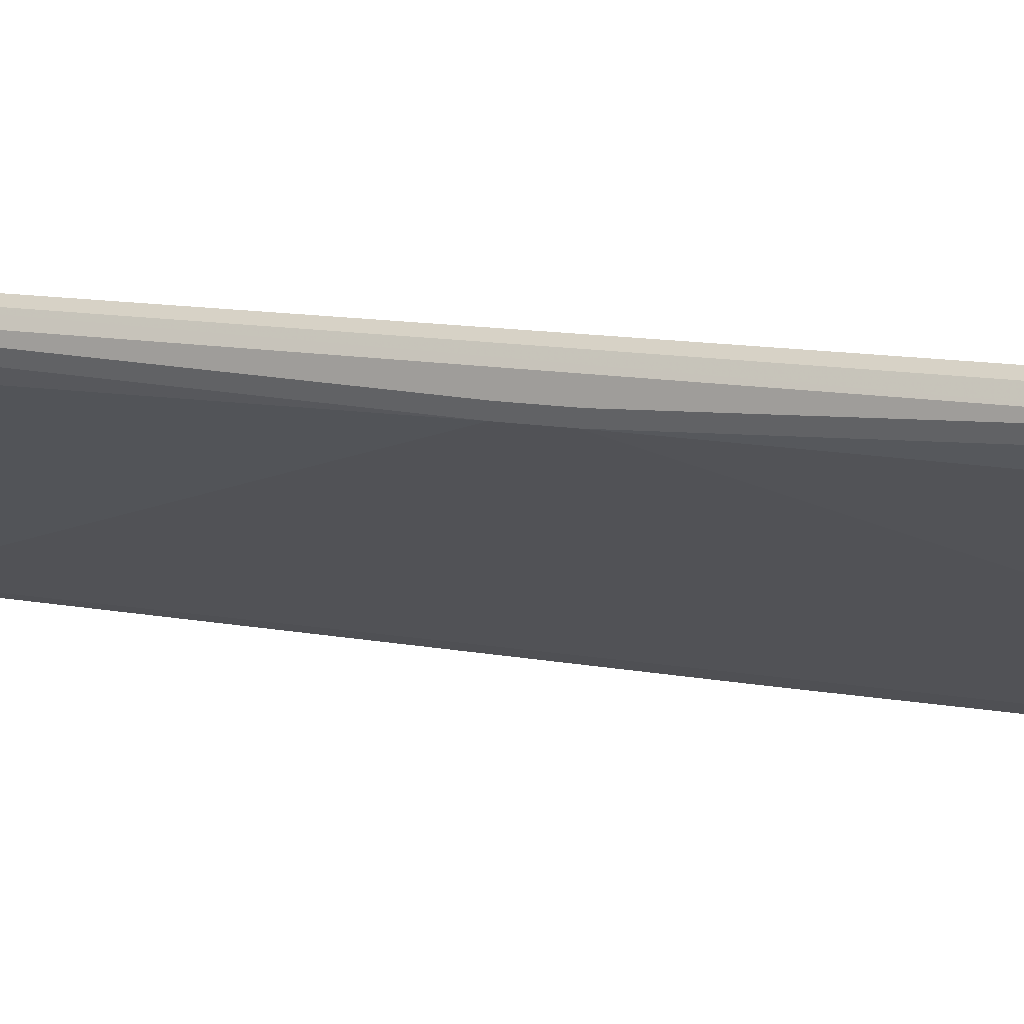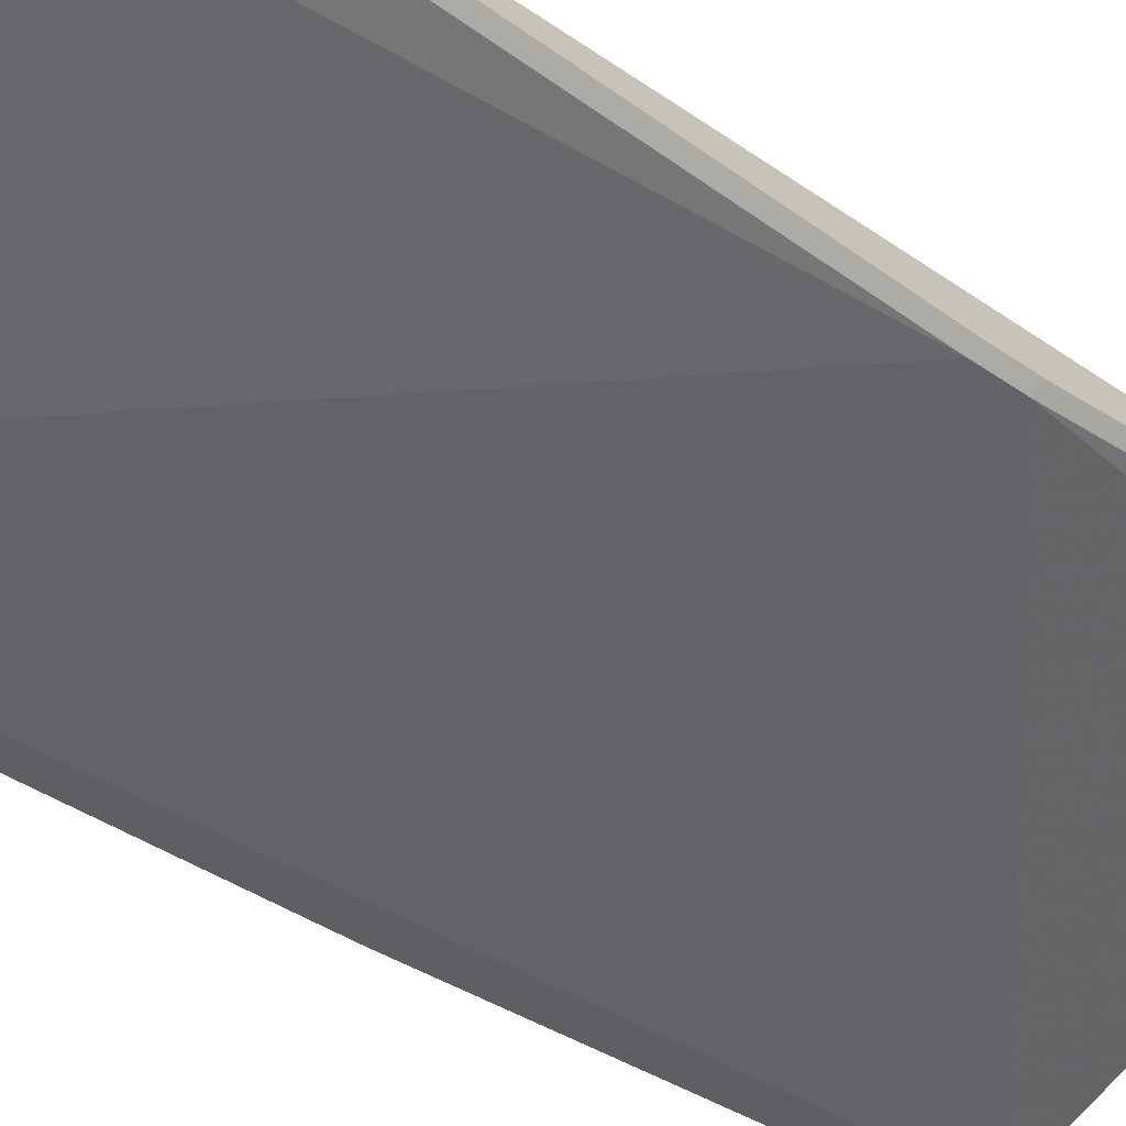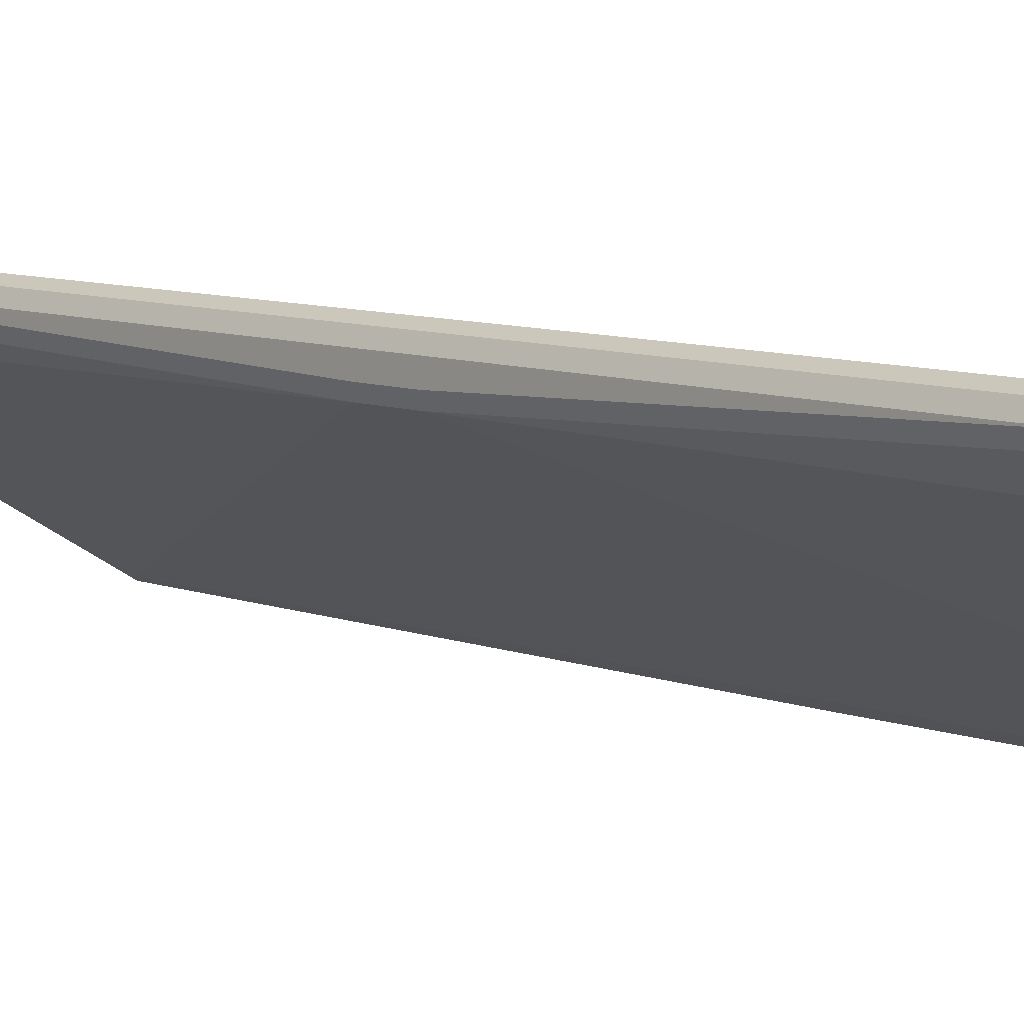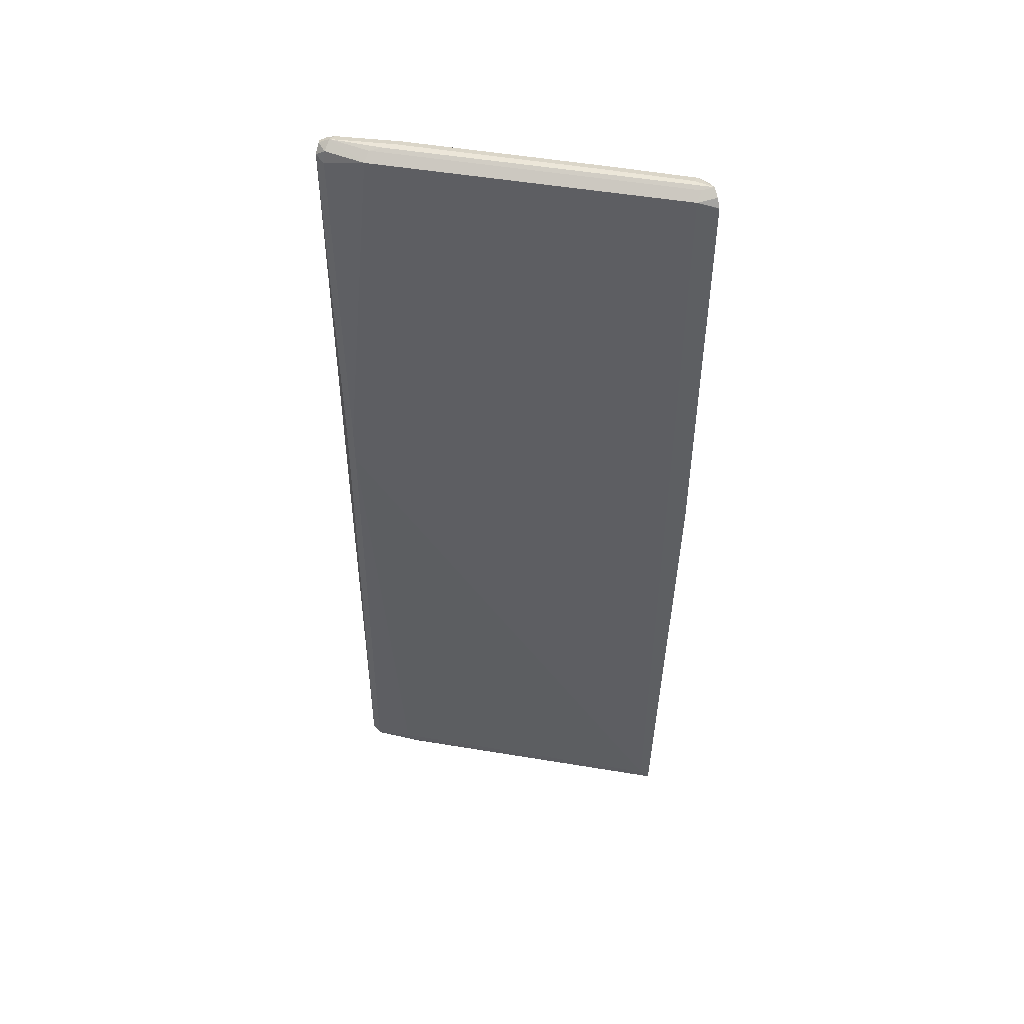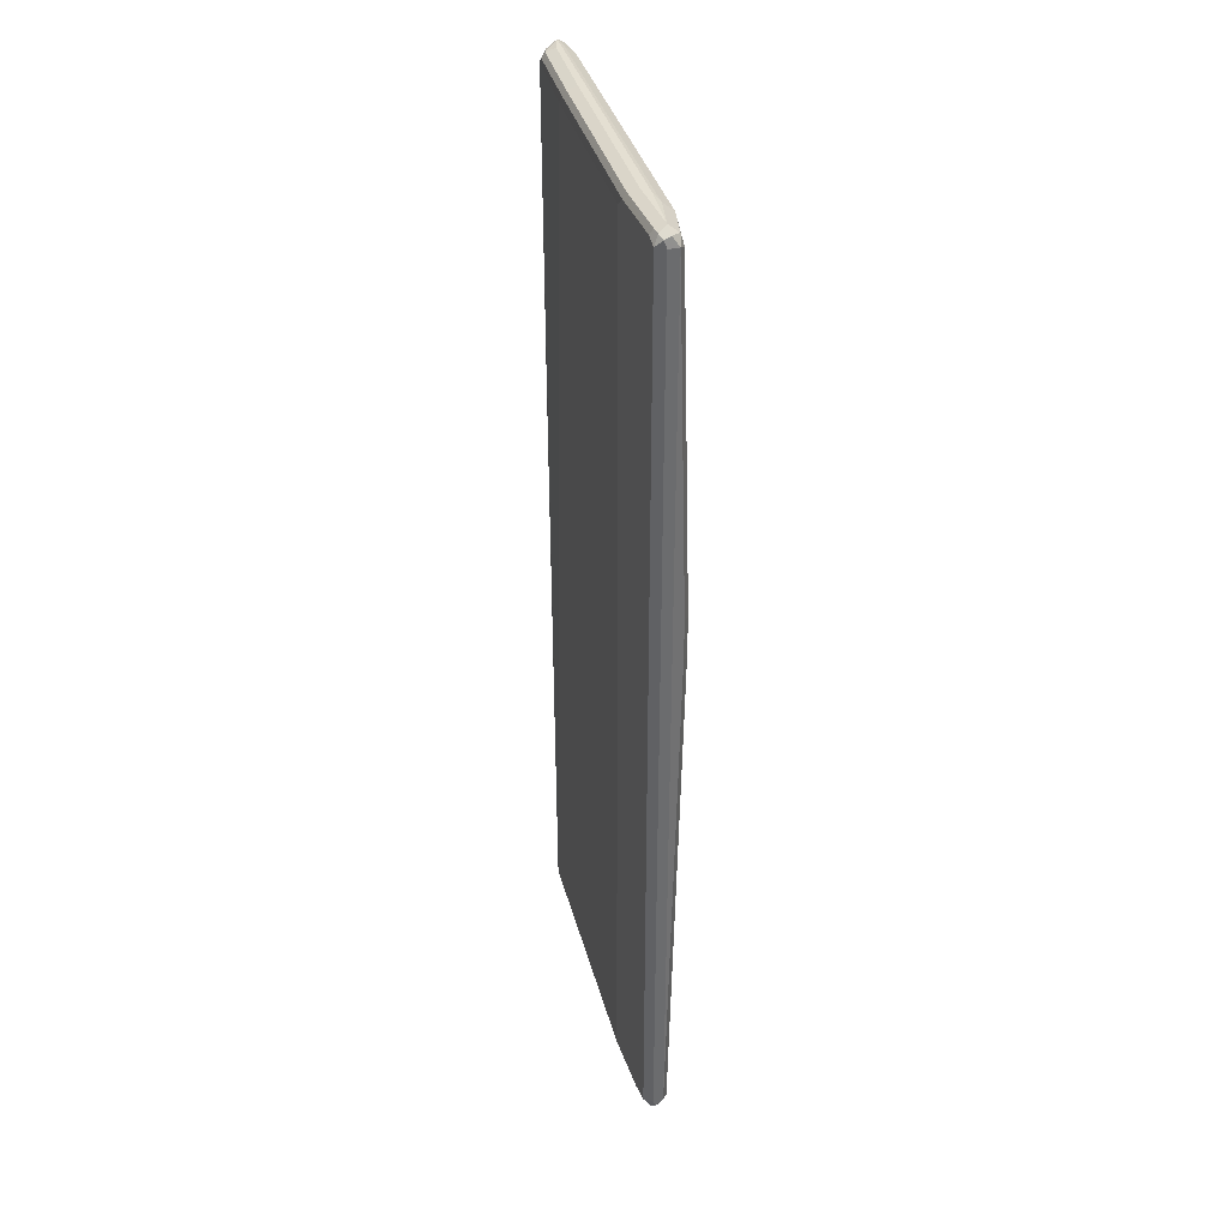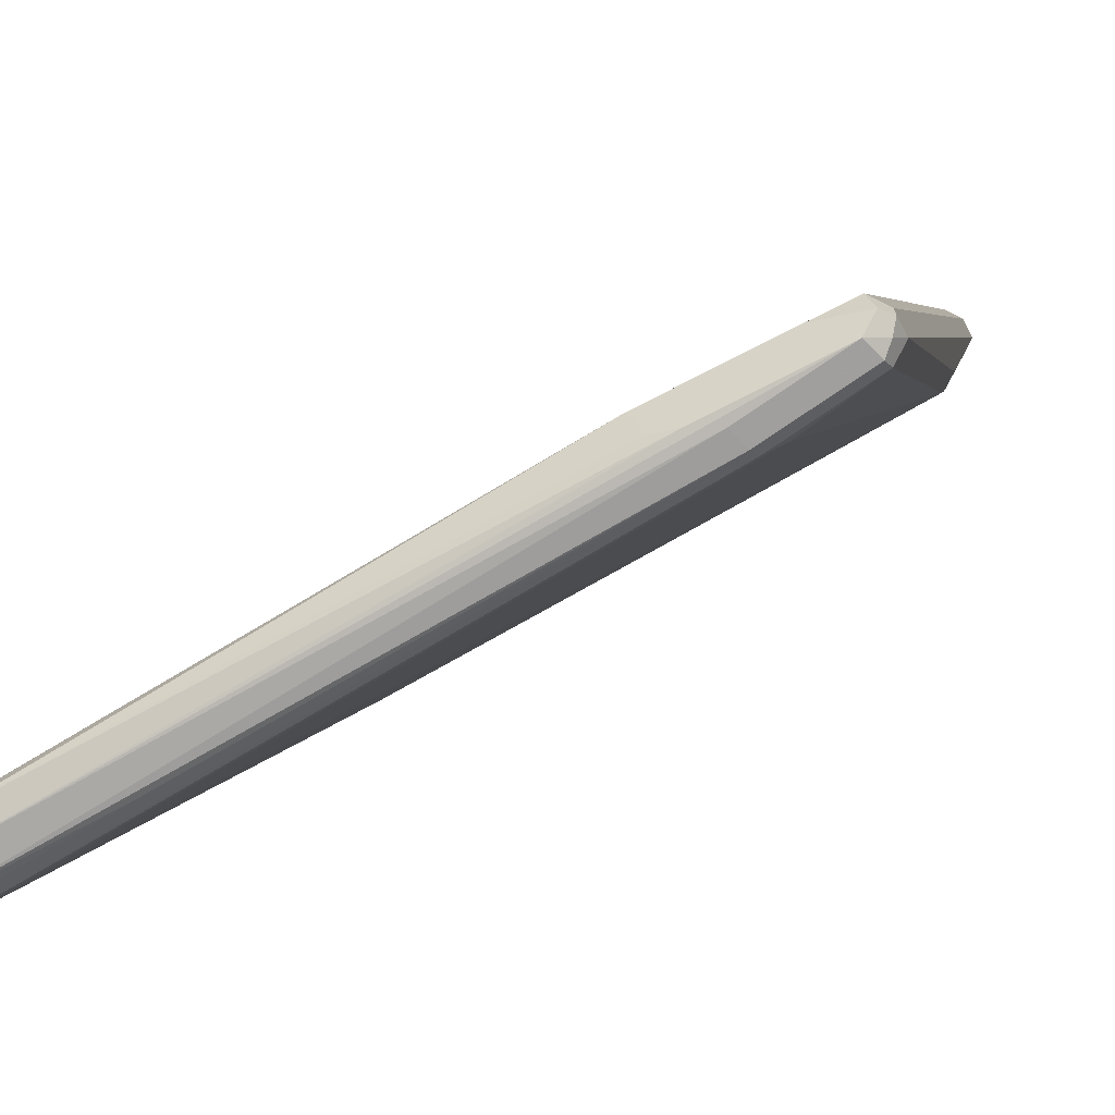
<metadata>
{"format":"obj","ext":"obj","renderer":"f3d","projection":"perspective","resolution":1024,"background":"white","views":[{"elev":9.8,"azim":118.4,"up":"+Z"},{"elev":-29.2,"azim":42.1,"up":"+Z"},{"elev":7.8,"azim":137.5,"up":"+Z"},{"elev":49.2,"azim":160.6,"up":"+Y"},{"elev":37.0,"azim":45.2,"up":"+Y"},{"elev":2.6,"azim":6.1,"up":"+Z"}]}
</metadata>
<code>
v 0.1042 -0.06652 -0.242
v 0.1162 -0.7212 -0.2298
v 0.1162 -0.7252 -0.2249
v 0.1989 -0.7222 -0.1816
v 0.4411 -0.7222 -0.04325
v 0.1162 -0.7141 -0.236
v 0.1042 0.4496 -0.242
v 0.1042 -0.06652 -0.1994
v 0.1162 -0.729 -0.2076
v 0.4324 -0.7265 -0.03462
v 0.4843 -0.7265 -7.67e-06
v 0.493 -0.7222 -0.008661
v 0.4959 -0.7208 -7.67e-06
v 0.4959 -0.715 -0.01154
v 0.444 -0.715 -0.04615
v 0.1269 -0.7034 -0.2306
v 0.4555 -0.7034 -0.04037
v 0.4959 -0.04035 -0.02884
v 0.5017 -0.03455 -0.01732
v 0.5017 -0.7092 -7.67e-06
v 0.4973 -0.7178 0.008645
v 0.4901 -0.7208 0.01152
v 0.4959 -0.7092 0.01152
v 0.5017 -0.06652 -7.67e-06
v 0.5017 0.01731 -0.01732
v 0.5017 0.4497 -1.09e-05
v 0.4959 0.4497 0.01151
v 0.493 0.4584 0.01296
v 0.4843 -0.06652 0.0173
v 0.4843 0.4497 0.01727
v 0.4843 0.4613 0.01151
v 0.4843 0.4671 -1.09e-05
v 0.4959 0.4613 0.00575
v 0.493 0.4584 -0.008665
v 0.4959 0.444 -0.01153
v 0.4959 0.01157 -0.02884
v 0.1269 0.4555 -0.2306
v 0.1042 0.4501 -0.2418
v 0.1042 0.4501 -0.1987
v 0.1042 0.0523 -0.1987
v 0.1162 -0.7087 -0.1898
v 0.1162 -0.7171 -0.1903
v 0.1845 -0.715 -0.1499
v 0.3921 -0.715 -0.02884
v 0.1162 -0.7245 -0.1923
v 0.4007 -0.7236 -0.0375
v 0.4209 -0.7208 -0.02307
v 0.4151 -0.7265 -0.03462
v 0.4613 -0.715 0.005744
v 0.4843 -0.7092 0.0173
v 0.4036 0.4555 -0.02308
v 0.3921 0.444 -0.02884
v 0.1845 0.444 -0.1499
v 0.1961 0.4555 -0.1441
v 0.1096 0.4555 -0.196
v 0.1042 0.4606 -0.2072
v 0.1125 0.4627 -0.1989
v 0.199 0.4627 -0.147
v 0.4065 0.4627 -0.02595
v 0.2076 0.4671 -0.1557
v 0.1211 0.4671 -0.2076
v 0.1042 0.4669 -0.2248
v 0.4324 0.4671 -0.0346
v 0.4469 0.4641 -0.03174
v 0.1182 0.4641 -0.222
v 0.4555 0.4555 -0.04037
v 0.1042 0.4601 -0.2352
v 0.4151 0.4671 -0.0346
v 0.4757 0.4627 0.008644
v 0.4728 0.4555 0.01151
f 54 58 57
f 55 54 57
f 55 57 56
f 55 39 53
f 55 56 39
f 54 51 58
f 61 57 60
f 58 59 60
f 58 60 57
f 61 62 57
f 61 63 62
f 55 53 54
f 61 60 63
f 58 51 59
f 54 53 51
f 22 47 11
f 51 52 44
f 51 44 29
f 44 49 50
f 44 50 29
f 23 29 50
f 22 23 50
f 22 50 49
f 22 49 47
f 42 8 45
f 45 8 9
f 48 9 11
f 48 45 9
f 46 45 48
f 63 60 32
f 51 53 52
f 64 63 32
f 69 70 30
f 65 62 63
f 46 48 11
f 7 16 6
f 13 22 11
f 44 52 53
f 44 53 41
f 53 39 41
f 30 70 29
f 51 29 70
f 51 70 59
f 69 59 70
f 31 69 30
f 31 32 69
f 69 32 59
f 68 60 59
f 68 59 32
f 68 32 60
f 56 57 62
f 65 37 62
f 65 64 37
f 64 66 37
f 64 32 66
f 34 66 32
f 34 35 66
f 65 63 64
f 35 36 66
f 33 34 32
f 67 62 37
f 67 38 62
f 67 37 38
f 62 38 39
f 56 62 39
f 66 36 37
f 46 11 47
f 44 47 49
f 46 44 45
f 20 24 23
f 21 20 23
f 21 23 22
f 21 22 13
f 21 13 20
f 20 13 14
f 20 14 19
f 19 14 18
f 14 17 18
f 14 15 17
f 15 16 17
f 15 6 16
f 5 6 15
f 5 15 14
f 5 10 3
f 12 10 5
f 12 5 14
f 2 3 1
f 4 3 2
f 4 5 3
f 4 2 5
f 2 6 5
f 2 1 6
f 20 19 24
f 1 7 6
f 1 3 9
f 10 9 3
f 10 11 9
f 12 11 10
f 12 13 11
f 12 14 13
f 1 9 8
f 24 19 25
f 1 8 7
f 26 23 24
f 26 24 25
f 44 42 45
f 43 42 44
f 43 44 41
f 43 41 42
f 40 8 41
f 40 41 39
f 40 39 8
f 8 39 38
f 7 8 38
f 7 38 37
f 7 37 16
f 16 37 36
f 46 47 44
f 18 17 16
f 42 41 8
f 19 18 25
f 18 16 36
f 28 27 26
f 28 23 27
f 26 27 23
f 28 30 29
f 28 31 30
f 28 32 31
f 28 29 23
f 28 33 32
f 28 26 33
f 26 34 33
f 26 35 34
f 26 25 35
f 25 36 35
f 25 18 36

</code>
